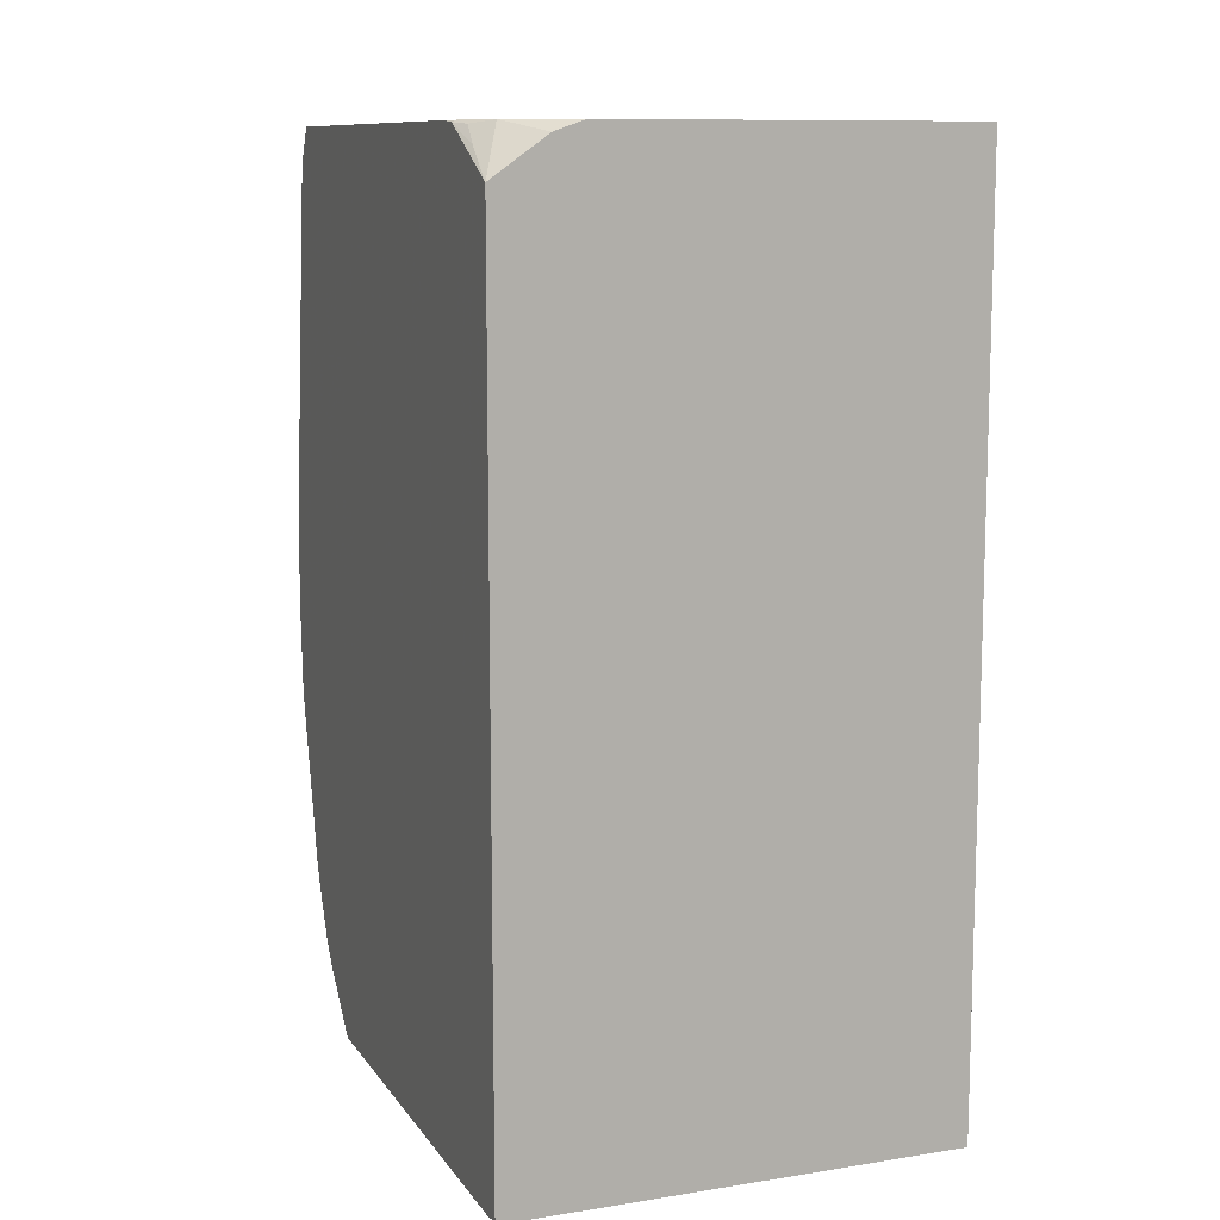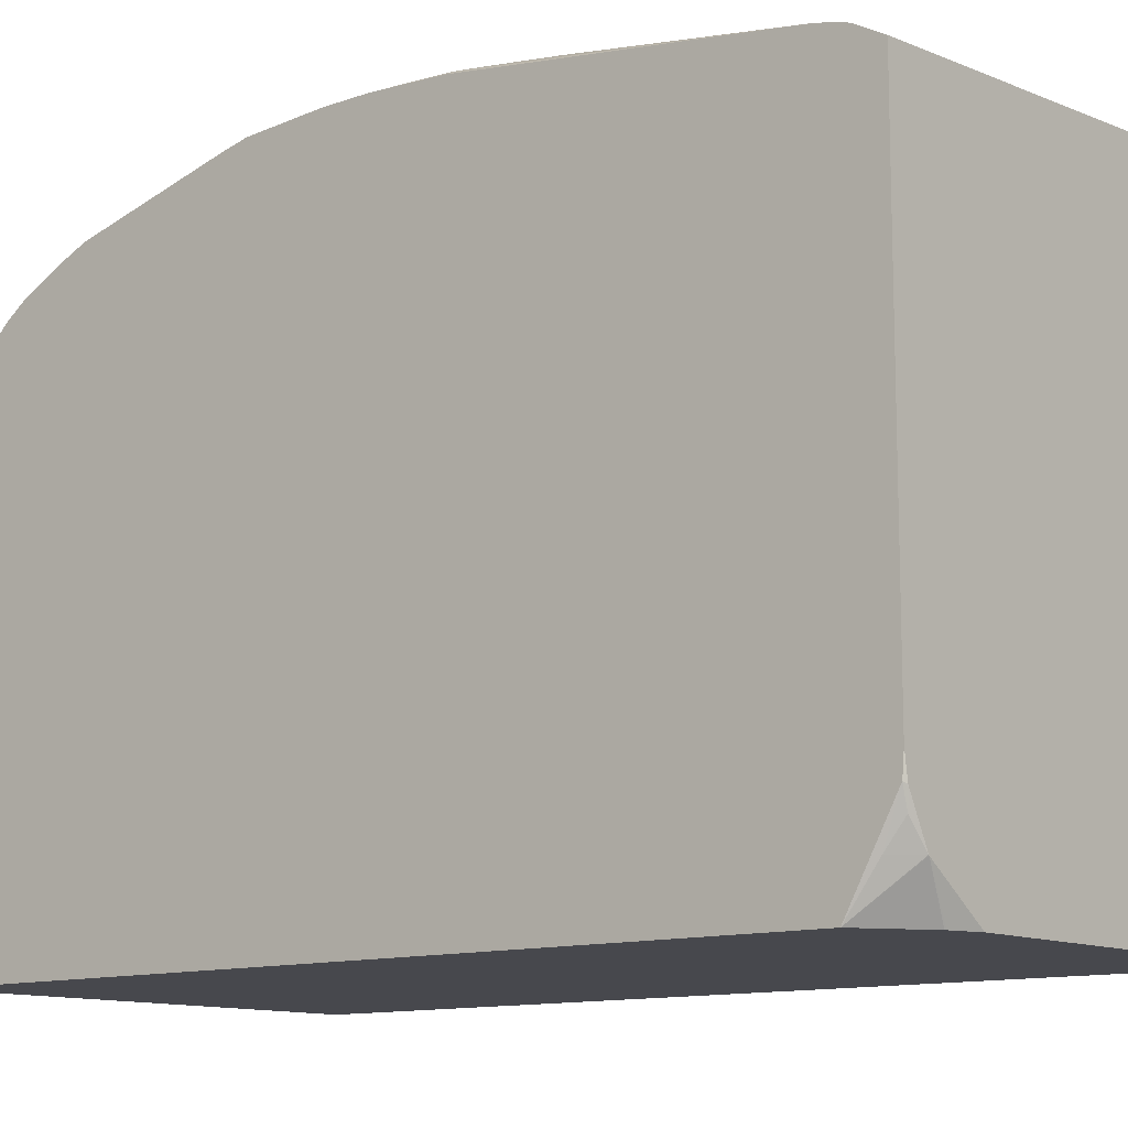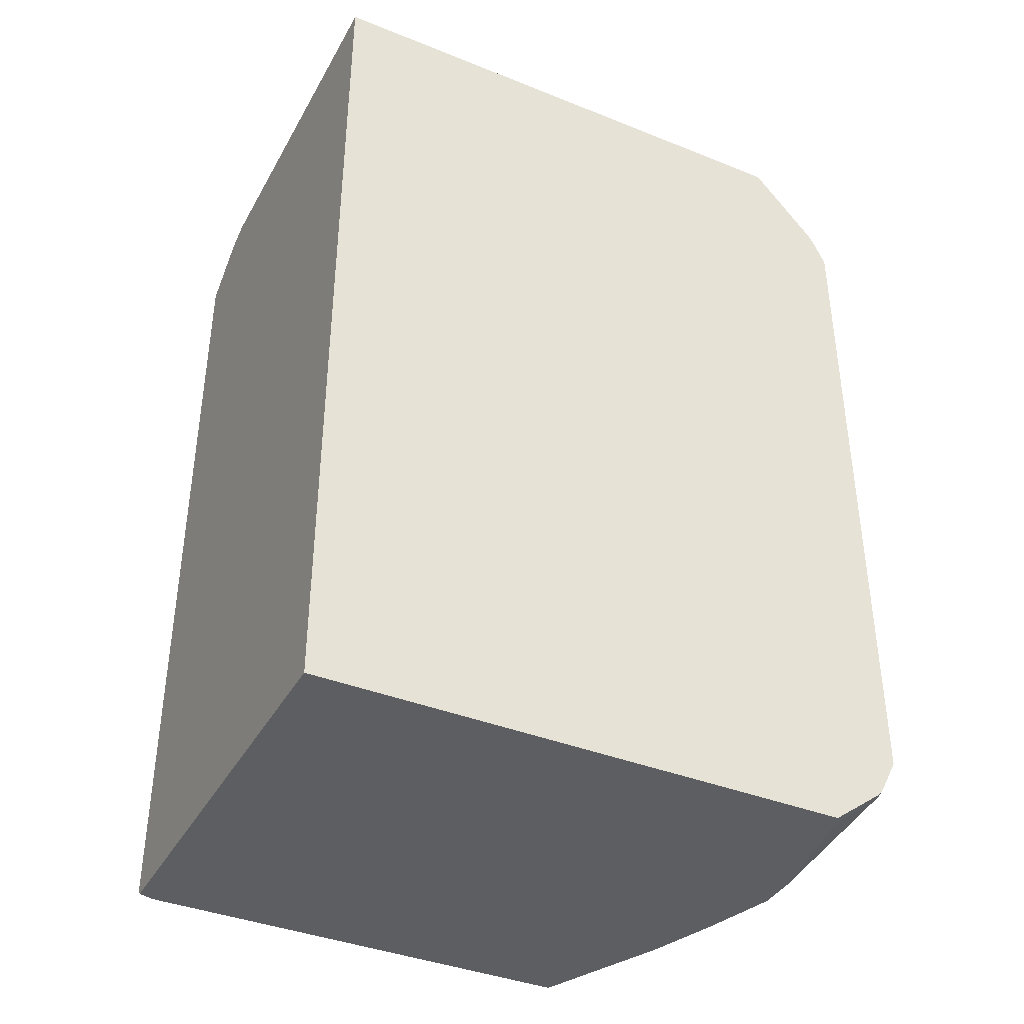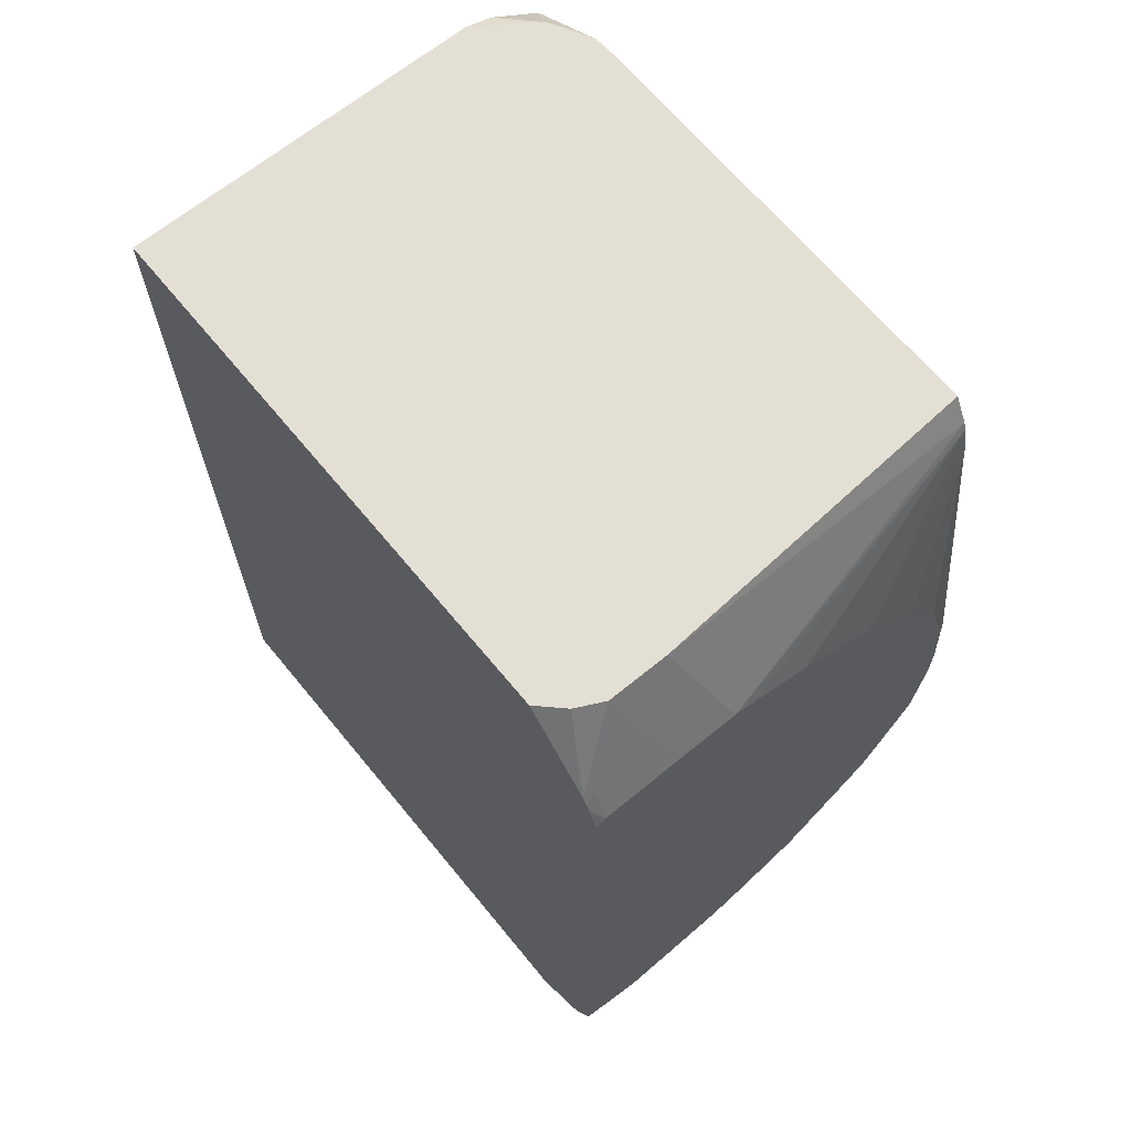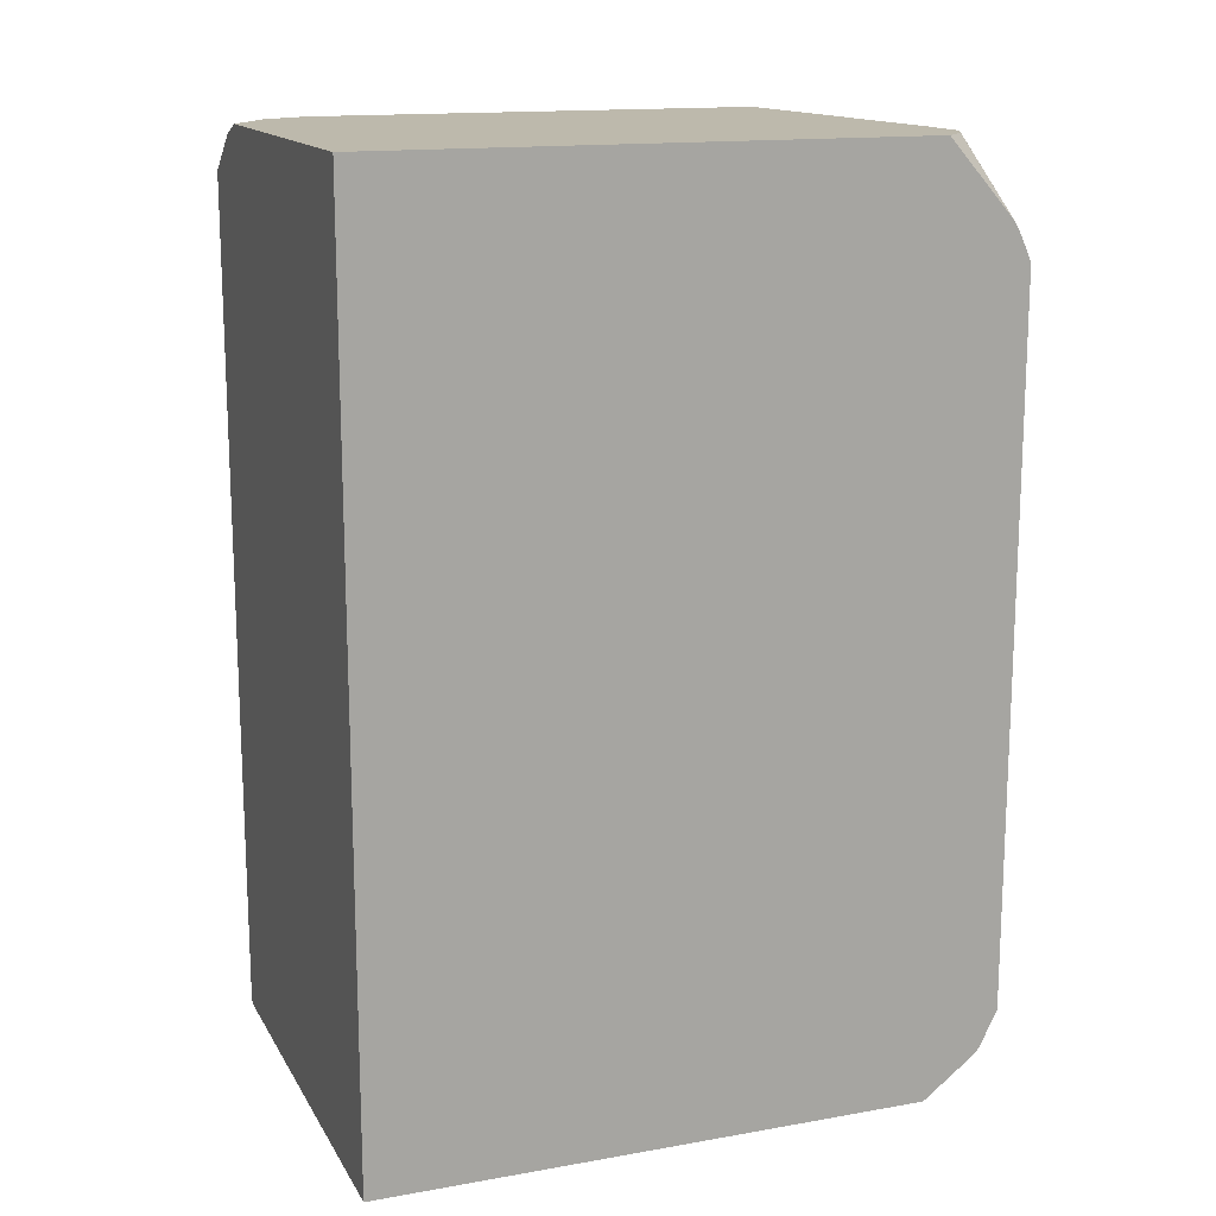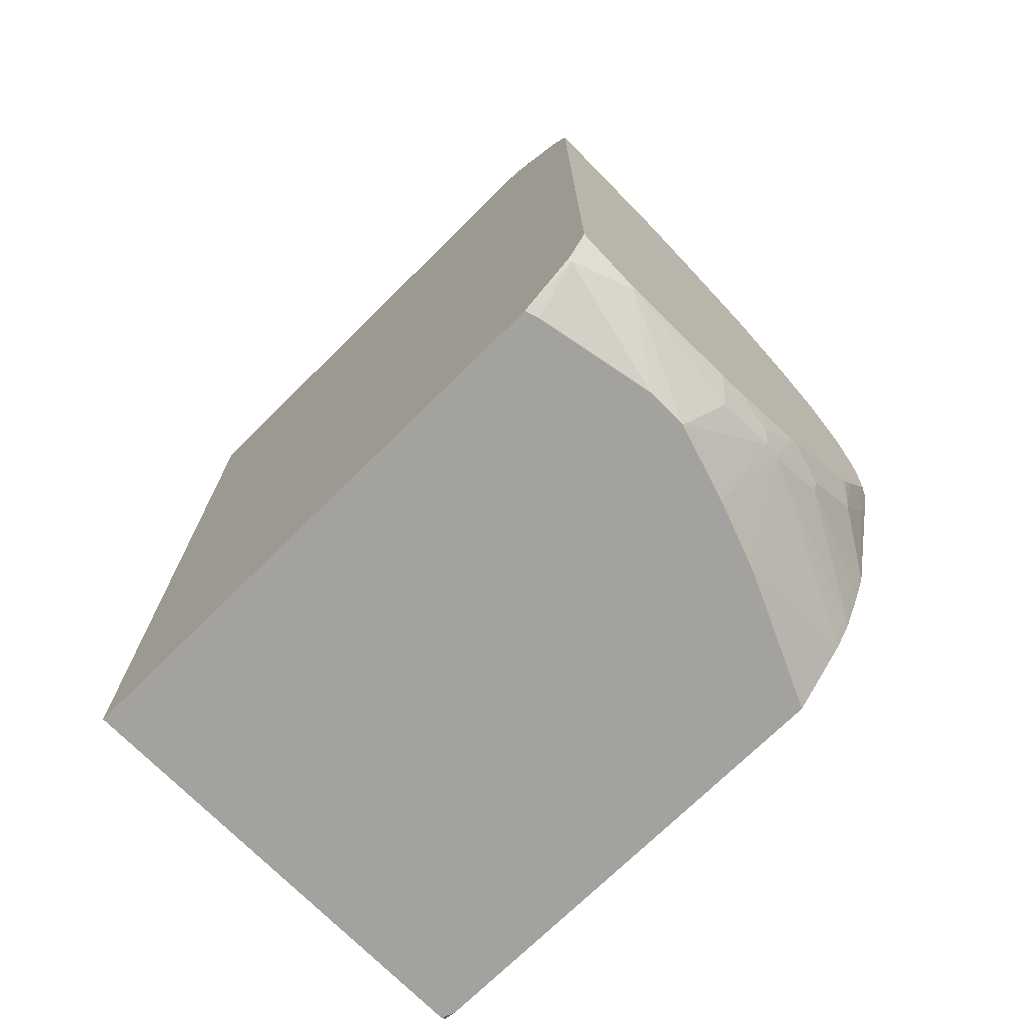
<metadata>
{"format":"obj","ext":"obj","renderer":"f3d","projection":"perspective","resolution":1024,"background":"white","views":[{"elev":10.6,"azim":-21.2,"up":"+Z"},{"elev":-11.8,"azim":-50.0,"up":"+Y"},{"elev":-38.9,"azim":63.4,"up":"+Z"},{"elev":66.3,"azim":140.6,"up":"+Z"},{"elev":15.0,"azim":69.4,"up":"+Z"},{"elev":-72.6,"azim":134.6,"up":"+Z"}]}
</metadata>
<code>
v 0.09249 0.1656 -0.4808
v 0.0941 0.1647 -0.4824
v -0.02354 0.1529 -0.4883
v -0.01112 0.1656 -0.464
v 0.15 0.1656 -0.4639
v 0.15 0.15 -0.4941
v 0.1471 0.147 -0.5001
v 0.03528 0.1235 -0.5354
v -3.454e-05 0.1235 -0.5354
v -0.07646 0.1529 -0.4707
v -0.07059 0.1588 -0.4589
v -0.03014 0.1656 -0.457
v 0.15 0.1656 0.158
v 0.15 0.1465 -0.4995
v 0.15 0.09901 -0.5354
v 0.1382 0.1029 -0.5354
v -0.06614 0.1029 -0.5354
v -0.09264 0.15 -0.4677
v -0.09045 0.1544 -0.4589
v -0.1014 0.1656 -0.4228
v -0.0661 0.1656 -0.4405
v -0.03654 0.1656 -0.4543
v 0.1436 0.1656 0.1619
v 0.15 0.1566 0.1776
v 0.15 -0.3809 -0.5354
v -0.1272 0.08088 -0.5354
v -0.2416 0.07938 -0.4854
v -0.2416 0.0942 -0.4649
v -0.1456 0.15 -0.4324
v -0.1434 0.1544 -0.4236
v -0.1071 0.1656 -0.419
v 0.1412 0.1656 0.1631
v 0.15 0.1537 0.1835
v -0.2375 -0.3809 -0.5354
v 0.15 -0.3809 0.2557
v -0.2416 0.02937 -0.5354
v -0.2416 0.06515 -0.4996
v -0.2416 0.112 -0.429
v -0.2416 0.1224 -0.4048
v -0.1964 0.1544 -0.3706
v -0.155 0.1656 -0.3716
v 0.0706 0.1656 0.1643
v 0.1059 0.1235 0.2557
v 0.1412 0.1529 0.1883
v 0.15 0.15 0.1897
v -0.2416 -0.3809 -0.5317
v -0.2416 -0.3678 -0.5354
v 0.15 0.09152 0.2557
v -0.1683 -0.3809 0.2557
v -0.2416 0.1561 -0.2715
v -0.2316 0.1544 -0.3
v -0.1893 0.1656 -0.3353
v -0.1862 0.1656 -0.3399
v -0.2081 0.1656 -0.3
v -0.1992 0.1656 -0.3176
v 0.03651 0.1656 0.1643
v 0.05292 0.1235 0.2557
v 0.1149 0.119 0.2557
v 0.1294 0.1117 0.2557
v -0.2416 -0.3809 0.2134
v -0.2204 -0.3444 0.2557
v -0.1927 -0.3809 0.2473
v -0.2416 0.1615 -0.2471
v -0.2337 0.1656 -0.2471
v -0.2257 0.1656 -0.2647
v 0.01868 0.1656 0.1641
v -0.2416 0.1164 0.2329
v -0.2416 0.1038 0.2557
v -0.194 -0.3809 0.2469
v -0.2208 -0.3439 0.2557
v -0.2383 -0.3442 0.2382
v -0.2416 -0.3071 0.2542
v -0.2416 0.1656 -0.1783
v -3.454e-05 0.1656 0.1587
v -0.2416 0.1191 0.2262
v -0.2416 -0.2887 0.2557
v -0.238 -0.31 0.2557
v -0.2353 -0.3236 0.2529
v -0.2387 -0.3086 0.2557
v -0.2416 0.1656 -0.1374
v -0.05295 0.1656 0.141
v -0.08811 0.1656 0.1234
v -0.1234 0.1656 0.1058
v -0.1235 0.1656 0.1057
v -0.2416 0.1222 0.2124
v -0.2416 0.1615 -0.07062
v -0.2349 0.1656 -0.07186
v -0.1411 0.1656 0.08821
v -0.2416 0.1235 0.2063
v -0.2347 0.1656 -0.07062
v -0.1765 0.1656 0.05282
v -0.2118 0.1656 -0.0001468
v -0.2294 0.1656 -0.05312
f 30 41 31
f 35 48 59
f 32 43 44
f 32 44 33
f 33 44 43
f 33 43 45
f 34 46 47
f 32 42 43
f 35 68 76
f 35 58 43
f 35 43 57
f 35 57 68
f 35 76 79
f 35 79 77
f 35 77 70
f 35 70 61
f 30 40 41
f 35 61 49
f 39 50 51
f 35 59 58
f 30 39 40
f 27 89 86
f 29 38 39
f 27 36 47
f 39 51 40
f 27 47 46
f 27 46 60
f 27 60 72
f 27 72 76
f 27 76 68
f 27 68 67
f 27 67 75
f 27 75 85
f 27 85 89
f 27 86 80
f 27 80 73
f 27 73 63
f 27 63 50
f 27 50 39
f 27 39 38
f 27 38 28
f 28 38 29
f 29 39 30
f 40 52 53
f 70 78 71
f 40 51 65
f 71 78 72
f 72 78 77
f 72 77 79
f 72 79 76
f 74 81 75
f 75 81 82
f 75 82 83
f 75 83 84
f 75 84 85
f 80 86 87
f 84 88 89
f 84 89 85
f 86 90 87
f 86 89 90
f 88 91 89
f 89 91 92
f 89 92 93
f 89 93 90
f 27 37 36
f 70 77 78
f 66 75 67
f 66 74 75
f 63 73 64
f 40 65 54
f 40 54 55
f 40 55 52
f 42 56 57
f 42 57 43
f 43 58 45
f 45 58 59
f 45 59 48
f 49 61 62
f 40 53 41
f 50 63 64
f 50 65 51
f 56 66 57
f 57 67 68
f 57 66 67
f 60 69 61
f 60 61 70
f 60 70 71
f 60 71 72
f 61 69 62
f 50 64 65
f 26 37 27
f 1 21 20
f 25 46 34
f 1 83 82
f 1 82 81
f 1 81 74
f 1 74 66
f 1 66 56
f 1 56 42
f 1 42 32
f 1 32 23
f 1 23 13
f 1 13 5
f 1 5 2
f 2 6 7
f 2 7 8
f 2 8 9
f 2 9 3
f 2 5 6
f 3 9 10
f 3 10 4
f 4 11 12
f 1 84 83
f 4 10 11
f 1 88 84
f 26 36 37
f 1 2 3
f 1 3 4
f 1 4 12
f 1 12 22
f 1 22 21
f 1 20 31
f 1 31 41
f 1 41 53
f 1 53 52
f 1 52 55
f 1 55 54
f 1 54 65
f 1 65 64
f 1 64 73
f 1 73 80
f 1 80 87
f 1 87 90
f 1 90 93
f 1 93 92
f 1 91 88
f 5 13 24
f 1 92 91
f 5 33 45
f 11 20 21
f 11 21 22
f 11 22 12
f 13 23 24
f 17 26 18
f 18 26 27
f 18 27 28
f 18 28 29
f 18 29 30
f 19 30 31
f 19 31 20
f 23 32 24
f 24 32 33
f 25 35 49
f 25 49 62
f 25 62 69
f 25 69 60
f 25 60 46
f 5 24 33
f 11 19 20
f 10 19 11
f 18 30 19
f 10 17 18
f 10 18 19
f 5 48 35
f 5 35 25
f 5 25 15
f 5 15 14
f 5 14 6
f 6 14 7
f 7 14 15
f 5 45 48
f 7 16 8
f 7 15 16
f 8 16 15
f 8 15 25
f 8 25 34
f 8 34 47
f 8 47 36
f 8 36 26
f 8 26 17
f 8 17 9
f 9 17 10

</code>
